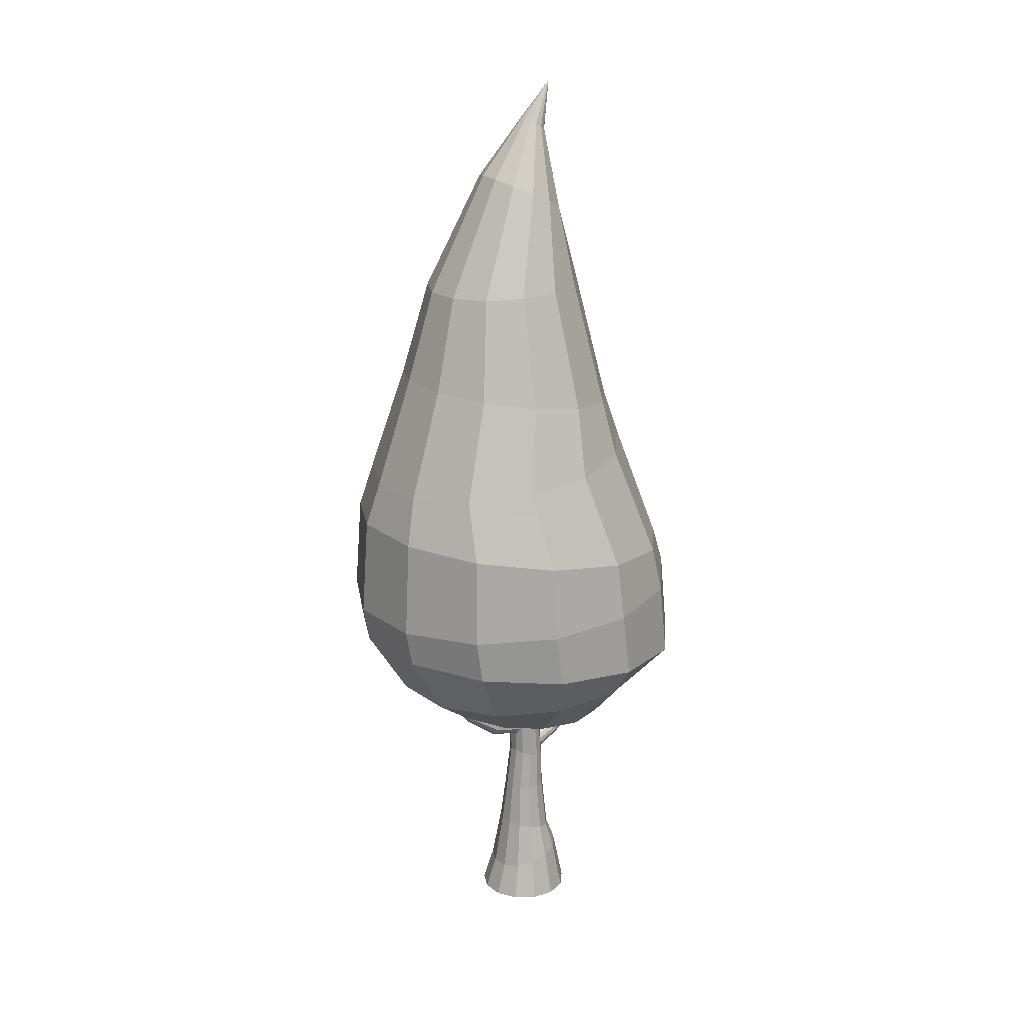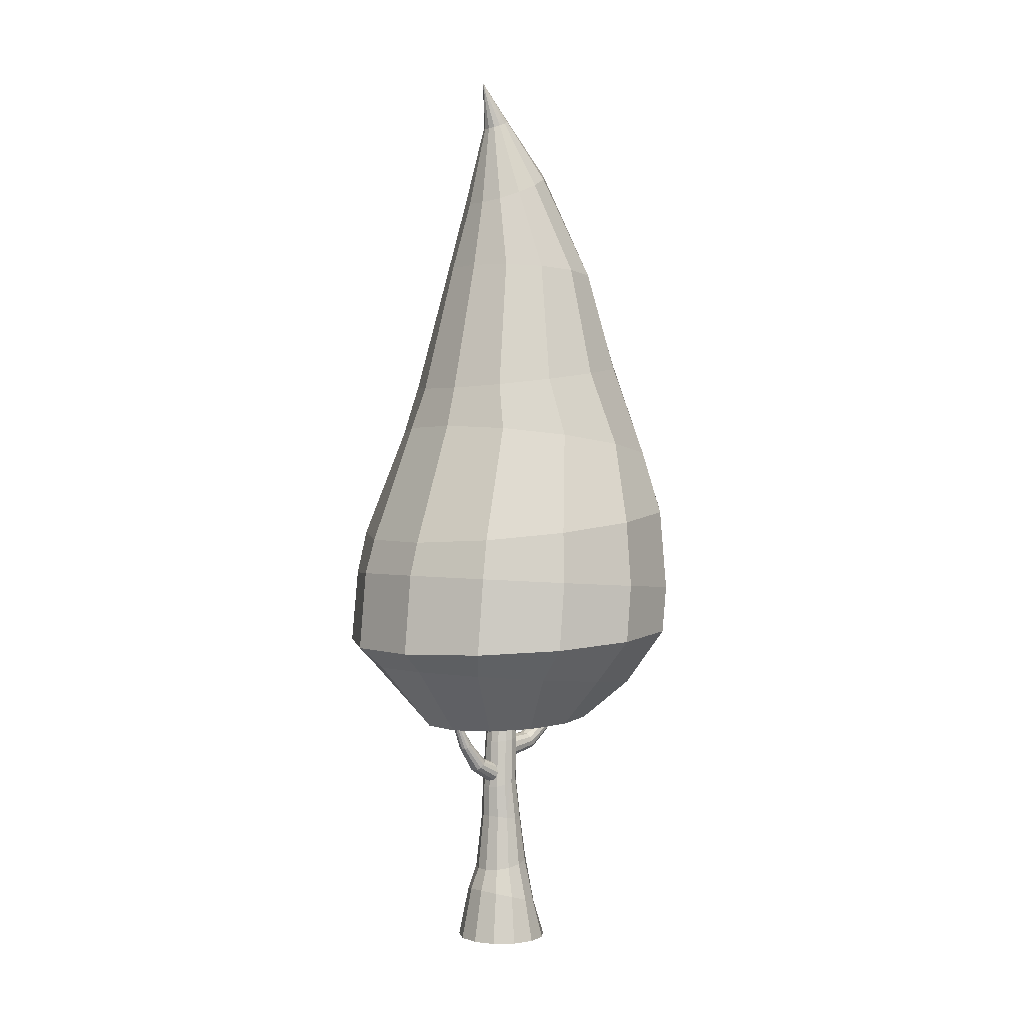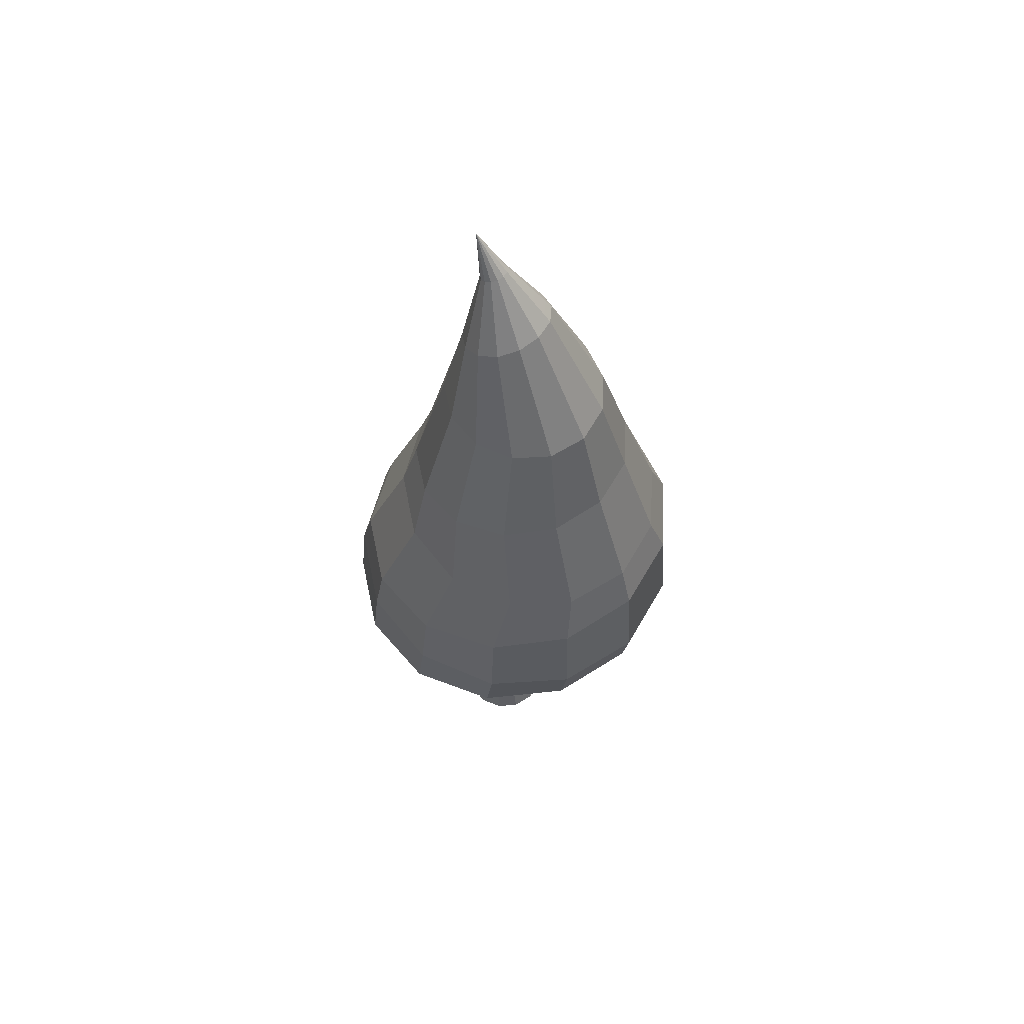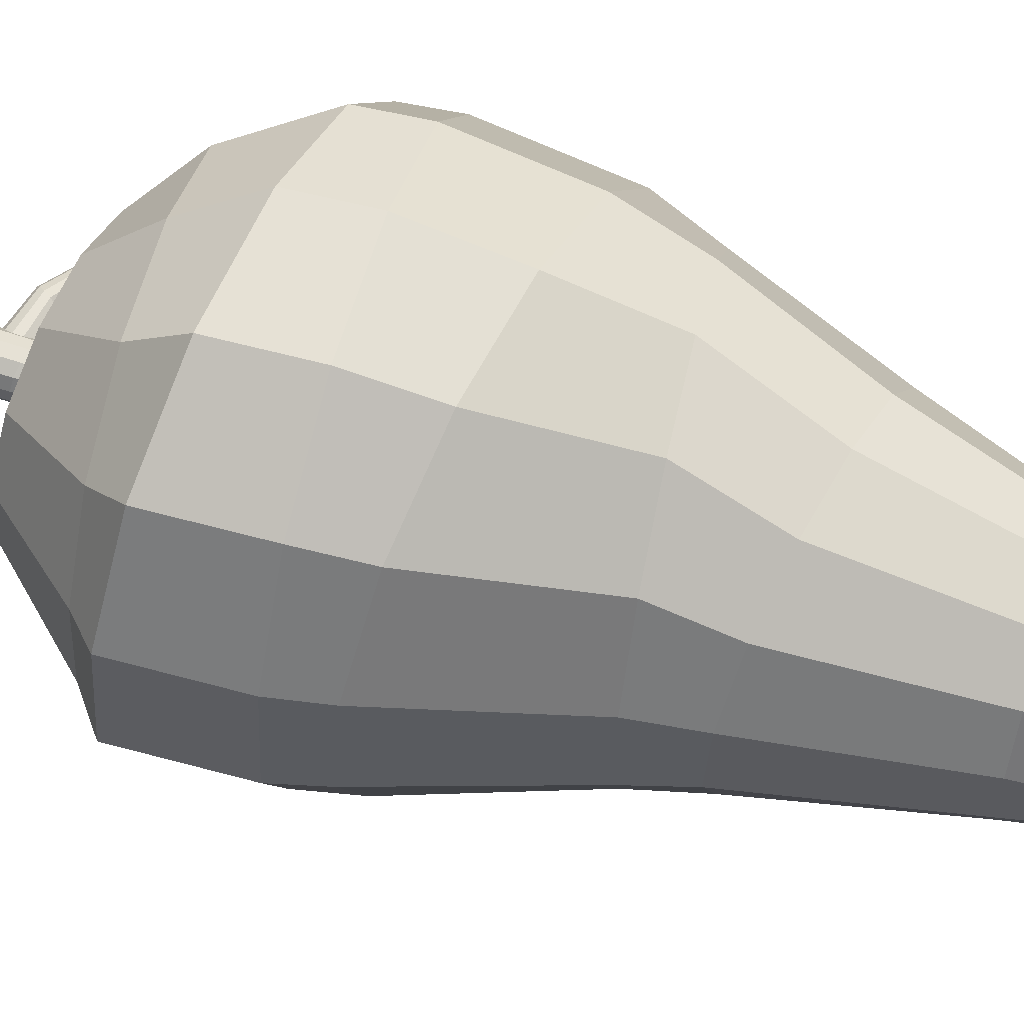
<metadata>
{"format":"obj","ext":"obj","renderer":"f3d","projection":"perspective","resolution":1024,"background":"white","views":[{"elev":20.1,"azim":-30.1,"up":"+Y"},{"elev":1.0,"azim":134.8,"up":"+Y"},{"elev":61.2,"azim":-143.4,"up":"+Y"},{"elev":64.4,"azim":110.9,"up":"+Z"}]}
</metadata>
<code>
o Circle.004
v 0 3.14 -0.1798
v -0.08072 3.119 -0.1592
v -0.143 3.102 -0.1021
v -0.1724 3.094 -0.02167
v -0.1624 3.097 0.06376
v -0.1152 3.109 0.1346
v -0.04157 3.129 0.1746
v 0.04157 3.151 0.1746
v 0.1152 3.171 0.1346
v 0.1624 3.184 0.06376
v 0.1724 3.186 -0.02167
v 0.143 3.178 -0.1021
v 0.08072 3.162 -0.1592
v -0.07307 3.022 -1.133
v -0.5985 3.058 -1.003
v -1.003 3.085 -0.6437
v -1.195 3.098 -0.1366
v -1.13 3.094 0.4018
v -0.8227 3.073 0.8482
v -0.3436 3.04 1.1
v 0.1975 3.004 1.1
v 0.6766 2.971 0.8482
v 0.984 2.95 0.4018
v 1.049 2.946 -0.1366
v 0.8573 2.959 -0.6437
v 0.4523 2.986 -1.003
v -0.02248 3.638 -1.777
v -0.8454 3.57 -1.573
v -1.48 3.518 -1.009
v -1.78 3.494 -0.2142
v -1.678 3.502 0.63
v -1.197 3.541 1.33
v -0.4462 3.603 1.725
v 0.4013 3.673 1.725
v 1.152 3.734 1.33
v 1.633 3.774 0.63
v 1.735 3.782 -0.2142
v 1.435 3.758 -1.009
v 0.8004 3.706 -1.573
v -0.1376 4.184 -2.19
v -1.153 4.253 -1.939
v -1.936 4.305 -1.244
v -2.307 4.33 -0.264
v -2.181 4.322 0.7767
v -1.587 4.282 1.639
v -0.6606 4.219 2.127
v 0.3854 4.149 2.127
v 1.312 4.087 1.639
v 1.906 4.047 0.7767
v 2.032 4.038 -0.264
v 1.661 4.063 -1.244
v 0.878 4.116 -1.939
v -0.2266 4.914 -2.178
v -1.237 4.847 -1.929
v -2.015 4.796 -1.237
v -2.384 4.771 -0.2626
v -2.259 4.779 0.7724
v -1.668 4.819 1.63
v -0.7468 4.88 2.115
v 0.2935 4.949 2.115
v 1.215 5.01 1.63
v 1.806 5.049 0.7724
v 1.931 5.058 -0.2626
v 1.562 5.033 -1.237
v 0.7835 4.982 -1.929
v -0.2509 5.743 -2.082
v -1.211 5.865 -1.844
v -1.951 5.959 -1.183
v -2.302 6.003 -0.251
v -2.182 5.988 0.7384
v -1.621 5.917 1.559
v -0.7453 5.806 2.022
v 0.2434 5.681 2.022
v 1.119 5.569 1.559
v 1.681 5.498 0.7384
v 1.8 5.483 -0.251
v 1.449 5.528 -1.183
v 0.709 5.621 -1.844
v -0.4546 6.787 -1.702
v -1.238 6.676 -1.507
v -1.841 6.59 -0.9667
v -2.127 6.549 -0.2051
v -2.03 6.563 0.6035
v -1.572 6.628 1.274
v -0.8578 6.729 1.652
v -0.05133 6.844 1.652
v 0.6627 6.945 1.274
v 1.121 7.01 0.6035
v 1.218 7.024 -0.2051
v 0.9321 6.984 -0.9667
v 0.3285 6.898 -1.507
v -0.3462 9.152 -0.9938
v -0.8071 9.124 -0.8799
v -1.163 9.102 -0.5645
v -1.331 9.092 -0.1198
v -1.274 9.095 0.3524
v -1.004 9.112 0.7438
v -0.5835 9.137 0.9649
v -0.1088 9.166 0.9649
v 0.3116 9.192 0.7438
v 0.5813 9.209 0.3524
v 0.6385 9.212 -0.1198
v 0.4702 9.202 -0.5645
v 0.1148 9.18 -0.8799
v -0.0777 10.32 -0.5673
v -0.3168 10.43 -0.5023
v -0.5011 10.51 -0.3223
v -0.5884 10.55 -0.06838
v -0.5587 10.54 0.2012
v -0.4188 10.47 0.4246
v -0.2008 10.37 0.5508
v 0.0454 10.26 0.5508
v 0.2634 10.16 0.4246
v 0.4033 10.09 0.2012
v 0.433 10.08 -0.06838
v 0.3456 10.12 -0.3223
v 0.1614 10.21 -0.5023
v 0.1068 11.18 -0.1702
v 0.03445 11.21 -0.1507
v -0.02135 11.24 -0.09669
v -0.04779 11.25 -0.02052
v -0.0388 11.24 0.06035
v 0.00355 11.23 0.1274
v 0.06956 11.2 0.1653
v 0.1441 11.16 0.1653
v 0.2101 11.14 0.1274
v 0.2525 11.12 0.06035
v 0.2615 11.11 -0.02052
v 0.235 11.12 -0.09669
v 0.1792 11.15 -0.1507
v 0.3497 11.71 -4e-06
v -1.586 7.921 0.4934
v 0.8211 7.57 -0.7905
v -1.665 7.932 -0.1677
v 1.054 7.536 -0.1677
v -1.433 7.898 -0.7905
v 0.9745 7.547 0.4934
v -0.3059 7.734 -1.391
v -0.9423 7.827 -1.232
v 0.6022 7.601 1.042
v 0.02185 7.686 1.351
v -1.214 7.866 1.042
v -0.6336 7.782 1.351
v 0.3305 7.641 -1.232
v 0 -0 -0.5869
v -0.2727 -0 -0.5197
v -0.483 -0 -0.3334
v -0.5826 -0 -0.07074
v -0.5487 0 0.2081
v -0.3892 0 0.4393
v -0.1404 0 0.5698
v 0.1404 0 0.5698
v 0.3892 0 0.4393
v 0.5487 0 0.2081
v 0.5826 -0 -0.07074
v 0.483 -0 -0.3334
v 0.2727 -0 -0.5197
v 0 3.14 -0.1798
v -0.08072 3.119 -0.1592
v -0.143 3.102 -0.1021
v -0.1724 3.094 -0.02167
v -0.1624 3.097 0.06376
v -0.1152 3.109 0.1346
v -0.04157 3.129 0.1746
v 0.04157 3.151 0.1746
v 0.1152 3.171 0.1346
v 0.1624 3.184 0.06376
v 0.1724 3.186 -0.02167
v 0.143 3.178 -0.1021
v 0.08072 3.162 -0.1592
v -0.1355 2.752 0.1625
v -0.1939 2.761 0.07698
v 0.006745 2.73 -0.2171
v 0.1065 2.715 -0.1922
v -0.0446 2.738 0.2108
v 0.05809 2.722 0.2108
v 0.149 2.708 0.1625
v -0.09297 2.745 -0.1922
v 0.2074 2.699 0.07698
v -0.1698 2.757 -0.1233
v 0.2197 2.697 -0.02617
v -0.2063 2.763 -0.02617
v 0.1833 2.703 -0.1233
v -0.1707 2.209 0.08327
v -0.2451 1.597 0.09573
v -0.3075 1.088 0.1226
v -0.4172 0.4221 0.1656
v 0.1434 2.113 -0.2079
v 0.1279 1.658 -0.239
v 0.1653 0.9845 -0.3062
v 0.2094 0.6076 -0.4134
v 0.4199 0.6699 0.1656
v 0.3241 0.9497 0.1226
v 0.2532 1.679 0.09573
v 0.2489 2.08 0.08327
v -0.2067 0.4844 -0.4134
v -0.1486 1.053 -0.3062
v -0.1198 1.618 -0.239
v -0.06517 2.177 -0.2079
v 0.2982 0.6339 0.3495
v 0.2323 0.9698 0.2588
v 0.1807 1.667 0.2021
v 0.1879 2.099 0.1758
v 0.1085 0.5777 0.4533
v 0.08914 1.001 0.3357
v 0.06781 1.648 0.2621
v 0.09282 2.128 0.228
v -0.1058 0.5143 0.4533
v -0.07251 1.037 0.3357
v -0.05972 1.628 0.2621
v -0.01458 2.161 0.228
v 0.001349 0.546 -0.4669
v 0.008319 1.019 -0.3458
v 0.004047 1.638 -0.27
v 0.03912 2.145 -0.2348
v -0.2955 0.4581 0.3495
v -0.2156 1.068 0.2588
v -0.1726 1.609 0.2021
v -0.1097 2.191 0.1758
v -0.3671 0.437 -0.2652
v -0.2696 1.08 -0.1964
v -0.2152 1.602 -0.1534
v -0.1456 2.202 -0.1334
v 0.4457 0.6776 -0.05627
v 0.3436 0.9454 -0.04168
v 0.2685 1.681 -0.03254
v 0.2619 2.076 -0.0283
v -0.443 0.4145 -0.05627
v -0.3269 1.092 -0.04168
v -0.2605 1.595 -0.03254
v -0.1836 2.213 -0.0283
v 0.3698 0.6551 -0.2652
v 0.2863 0.958 -0.1964
v 0.2233 1.674 -0.1534
v 0.2238 2.088 -0.1334
v 0.1218 2.386 0.04209
v 0.1971 2.211 -0.1267
v 0.2224 2.152 0.04209
v 0.1471 2.327 -0.1267
v 0.2078 2.186 0.0957
v 0.185 2.239 0.126
v 0.1592 2.299 0.126
v 0.1721 2.269 -0.1423
v 0.1364 2.352 0.0957
v 0.1278 2.372 -0.0835
v 0.2255 2.145 -0.02259
v 0.1187 2.393 -0.02259
v 0.2164 2.166 -0.0835
v 0.3844 2.479 0.03373
v 0.5024 2.375 -0.1058
v 0.542 2.34 0.03373
v 0.424 2.444 -0.1058
v 0.5191 2.36 0.07806
v 0.4834 2.392 0.1031
v 0.443 2.427 0.1031
v 0.4632 2.409 -0.1187
v 0.4073 2.459 0.07806
v 0.3938 2.471 -0.07011
v 0.5469 2.335 -0.01975
v 0.3795 2.483 -0.01975
v 0.5326 2.348 -0.07011
v 0.6187 2.712 0.02397
v 0.7279 2.665 -0.08147
v 0.7646 2.649 0.02397
v 0.6554 2.696 -0.08147
v 0.7434 2.658 0.05746
v 0.7103 2.672 0.07637
v 0.673 2.688 0.07637
v 0.6916 2.68 -0.0912
v 0.6399 2.703 0.05746
v 0.6274 2.708 -0.05448
v 0.7691 2.647 -0.01643
v 0.6142 2.714 -0.01643
v 0.7558 2.653 -0.05448
v 0.7535 2.913 0.01679
v 0.8432 2.927 -0.06353
v 0.8734 2.931 0.01679
v 0.7837 2.918 -0.06353
v 0.8559 2.928 0.0423
v 0.8288 2.924 0.05671
v 0.7981 2.92 0.05671
v 0.8134 2.922 -0.07095
v 0.7709 2.916 0.0423
v 0.7607 2.915 -0.04297
v 0.8771 2.932 -0.01399
v 0.7498 2.913 -0.01399
v 0.8662 2.93 -0.04297
v 0.7863 3.08 0.003992
v 0.8204 3.101 -0.03158
v 0.8318 3.108 0.003992
v 0.7977 3.087 -0.03158
v 0.8252 3.104 0.01529
v 0.8149 3.097 0.02167
v 0.8032 3.09 0.02167
v 0.8091 3.094 -0.03487
v 0.7929 3.084 0.01529
v 0.789 3.081 -0.02248
v 0.8332 3.109 -0.009638
v 0.7849 3.079 -0.009638
v 0.8291 3.106 -0.02248
v -0.09232 2.752 0.0503
v -0.1131 2.53 -0.1472
v -0.12 2.455 0.0503
v -0.09929 2.677 -0.1472
v -0.116 2.499 0.113
v -0.1097 2.566 0.1485
v -0.1026 2.642 0.1485
v -0.1062 2.604 -0.1655
v -0.09635 2.709 0.113
v -0.09398 2.734 -0.09666
v -0.1209 2.446 -0.02538
v -0.09147 2.761 -0.02538
v -0.1184 2.473 -0.09666
v -0.4184 2.761 0.04052
v -0.5121 2.603 -0.1228
v -0.5436 2.549 0.04052
v -0.4499 2.708 -0.1228
v -0.5254 2.58 0.0924
v -0.497 2.628 0.1217
v -0.4649 2.683 0.1217
v -0.481 2.655 -0.1379
v -0.4366 2.731 0.0924
v -0.4259 2.749 -0.08099
v -0.5474 2.543 -0.02205
v -0.4145 2.768 -0.02205
v -0.5361 2.562 -0.08099
v -0.7632 2.936 0.0291
v -0.8676 2.844 -0.09427
v -0.9027 2.813 0.0291
v -0.7983 2.905 -0.09427
v -0.8824 2.831 0.06829
v -0.8508 2.859 0.09042
v -0.8151 2.89 0.09042
v -0.833 2.875 -0.1057
v -0.7835 2.918 0.06829
v -0.7715 2.929 -0.0627
v -0.907 2.809 -0.01817
v -0.7589 2.94 -0.01817
v -0.8944 2.82 -0.0627
v -0.9859 3.112 0.0207
v -1.09 3.094 -0.07329
v -1.126 3.088 0.0207
v -1.021 3.106 -0.07329
v -1.105 3.092 0.05055
v -1.074 3.097 0.06741
v -1.038 3.103 0.06741
v -1.056 3.1 -0.08197
v -1.006 3.108 0.05055
v -0.9943 3.11 -0.04924
v -1.13 3.087 -0.01532
v -0.9816 3.112 -0.01532
v -1.117 3.089 -0.04924
v -1.082 3.285 0.005722
v -1.128 3.296 -0.0359
v -1.143 3.3 0.005722
v -1.098 3.289 -0.0359
v -1.134 3.298 0.01894
v -1.121 3.294 0.02641
v -1.105 3.29 0.02641
v -1.113 3.292 -0.03975
v -1.091 3.287 0.01894
v -1.086 3.286 -0.02525
v -1.145 3.3 -0.01023
v -1.08 3.284 -0.01023
v -1.14 3.299 -0.02525
f 7 8 21 20
f 16 17 30 29
f 8 9 22 21
f 1 2 15 14
f 9 10 23 22
f 2 3 16 15
f 10 11 24 23
f 3 4 17 16
f 11 12 25 24
f 4 5 18 17
f 12 13 26 25
f 5 6 19 18
f 13 1 14 26
f 6 7 20 19
f 33 34 47 46
f 24 25 38 37
f 17 18 31 30
f 25 26 39 38
f 18 19 32 31
f 26 14 27 39
f 19 20 33 32
f 20 21 34 33
f 21 22 35 34
f 14 15 28 27
f 22 23 36 35
f 15 16 29 28
f 23 24 37 36
f 49 50 63 62
f 34 35 48 47
f 27 28 41 40
f 35 36 49 48
f 28 29 42 41
f 36 37 50 49
f 29 30 43 42
f 37 38 51 50
f 30 31 44 43
f 38 39 52 51
f 31 32 45 44
f 39 27 40 52
f 32 33 46 45
f 59 60 73 72
f 42 43 56 55
f 50 51 64 63
f 43 44 57 56
f 51 52 65 64
f 44 45 58 57
f 52 40 53 65
f 45 46 59 58
f 46 47 60 59
f 47 48 61 60
f 40 41 54 53
f 48 49 62 61
f 41 42 55 54
f 75 76 89 88
f 60 61 74 73
f 53 54 67 66
f 61 62 75 74
f 54 55 68 67
f 62 63 76 75
f 55 56 69 68
f 63 64 77 76
f 56 57 70 69
f 64 65 78 77
f 57 58 71 70
f 65 53 66 78
f 58 59 72 71
f 142 143 98 97
f 68 69 82 81
f 76 77 90 89
f 69 70 83 82
f 77 78 91 90
f 70 71 84 83
f 78 66 79 91
f 71 72 85 84
f 72 73 86 85
f 73 74 87 86
f 66 67 80 79
f 74 75 88 87
f 67 68 81 80
f 101 102 115 114
f 143 141 99 98
f 141 140 100 99
f 138 139 93 92
f 140 137 101 100
f 139 136 94 93
f 137 135 102 101
f 136 134 95 94
f 135 133 103 102
f 134 132 96 95
f 133 144 104 103
f 132 142 97 96
f 144 138 92 104
f 110 111 124 123
f 94 95 108 107
f 102 103 116 115
f 95 96 109 108
f 103 104 117 116
f 96 97 110 109
f 104 92 105 117
f 97 98 111 110
f 98 99 112 111
f 99 100 113 112
f 92 93 106 105
f 100 101 114 113
f 93 94 107 106
f 119 120 131
f 111 112 125 124
f 112 113 126 125
f 105 106 119 118
f 113 114 127 126
f 106 107 120 119
f 114 115 128 127
f 107 108 121 120
f 115 116 129 128
f 108 109 122 121
f 116 117 130 129
f 109 110 123 122
f 117 105 118 130
f 86 87 140 141
f 127 128 131
f 120 121 131
f 128 129 131
f 121 122 131
f 129 130 131
f 122 123 131
f 130 118 131
f 123 124 131
f 124 125 131
f 125 126 131
f 118 119 131
f 126 127 131
f 79 80 139 138
f 87 88 137 140
f 80 81 136 139
f 88 89 135 137
f 81 82 134 136
f 89 90 133 135
f 82 83 132 134
f 90 91 144 133
f 83 84 142 132
f 91 79 138 144
f 85 86 141 143
f 84 85 143 142
f 145 157 156 155 154 153 152 151 150 149 148 147 146
f 172 171 163 162
f 174 173 158 170
f 171 175 164 163
f 175 176 165 164
f 176 177 166 165
f 173 178 159 158
f 177 179 167 166
f 178 180 160 159
f 179 181 168 167
f 180 182 161 160
f 181 183 169 168
f 182 172 162 161
f 183 174 170 169
f 235 188 174 183
f 231 184 172 182
f 227 235 183 181
f 223 231 182 180
f 195 227 181 179
f 199 223 180 178
f 203 195 179 177
f 215 199 178 173
f 207 203 177 176
f 211 207 176 175
f 219 211 175 171
f 188 215 173 174
f 184 219 171 172
f 149 150 216 187
f 187 216 217 186
f 186 217 218 185
f 185 218 219 184
f 157 145 212 191
f 191 212 213 190
f 190 213 214 189
f 189 214 215 188
f 150 151 208 216
f 216 208 209 217
f 217 209 210 218
f 218 210 211 219
f 151 152 204 208
f 208 204 205 209
f 209 205 206 210
f 210 206 207 211
f 152 153 200 204
f 204 200 201 205
f 205 201 202 206
f 206 202 203 207
f 145 146 196 212
f 212 196 197 213
f 213 197 198 214
f 214 198 199 215
f 153 154 192 200
f 200 192 193 201
f 201 193 194 202
f 202 194 195 203
f 146 147 220 196
f 196 220 221 197
f 197 221 222 198
f 198 222 223 199
f 154 155 224 192
f 192 224 225 193
f 193 225 226 194
f 194 226 227 195
f 147 148 228 220
f 220 228 229 221
f 221 229 230 222
f 222 230 231 223
f 155 156 232 224
f 224 232 233 225
f 225 233 234 226
f 226 234 235 227
f 148 149 187 228
f 228 187 186 229
f 229 186 185 230
f 230 185 184 231
f 156 157 191 232
f 232 191 190 233
f 233 190 189 234
f 234 189 188 235
f 244 236 247 245 239 243 237 248 246 238 240 241 242
f 251 259 272 264
f 240 238 251 253
f 239 245 258 252
f 236 244 257 249
f 238 246 259 251
f 237 243 256 250
f 245 247 260 258
f 244 242 255 257
f 246 248 261 259
f 242 241 254 255
f 247 236 249 260
f 241 240 253 254
f 248 237 250 261
f 243 239 252 256
f 267 266 279 280
f 250 256 269 263
f 258 260 273 271
f 257 255 268 270
f 259 261 274 272
f 255 254 267 268
f 260 249 262 273
f 254 253 266 267
f 261 250 263 274
f 256 252 265 269
f 253 251 264 266
f 252 258 271 265
f 249 257 270 262
f 275 283 296 288
f 274 263 276 287
f 269 265 278 282
f 266 264 277 279
f 265 271 284 278
f 262 270 283 275
f 264 272 285 277
f 263 269 282 276
f 271 273 286 284
f 270 268 281 283
f 272 274 287 285
f 268 267 280 281
f 273 262 275 286
f 296 294 293 292 290 298 300 289 295 291 297 299 288
f 277 285 298 290
f 276 282 295 289
f 284 286 299 297
f 283 281 294 296
f 285 287 300 298
f 281 280 293 294
f 286 275 288 299
f 280 279 292 293
f 287 276 289 300
f 282 278 291 295
f 279 277 290 292
f 278 284 297 291
f 309 301 312 310 304 308 302 313 311 303 305 306 307
f 316 324 337 329
f 305 303 316 318
f 304 310 323 317
f 301 309 322 314
f 303 311 324 316
f 302 308 321 315
f 310 312 325 323
f 309 307 320 322
f 311 313 326 324
f 307 306 319 320
f 312 301 314 325
f 306 305 318 319
f 313 302 315 326
f 308 304 317 321
f 332 331 344 345
f 315 321 334 328
f 323 325 338 336
f 322 320 333 335
f 324 326 339 337
f 320 319 332 333
f 325 314 327 338
f 319 318 331 332
f 326 315 328 339
f 321 317 330 334
f 318 316 329 331
f 317 323 336 330
f 314 322 335 327
f 340 348 361 353
f 339 328 341 352
f 334 330 343 347
f 331 329 342 344
f 330 336 349 343
f 327 335 348 340
f 329 337 350 342
f 328 334 347 341
f 336 338 351 349
f 335 333 346 348
f 337 339 352 350
f 333 332 345 346
f 338 327 340 351
f 361 359 358 357 355 363 365 354 360 356 362 364 353
f 342 350 363 355
f 341 347 360 354
f 349 351 364 362
f 348 346 359 361
f 350 352 365 363
f 346 345 358 359
f 351 340 353 364
f 345 344 357 358
f 352 341 354 365
f 347 343 356 360
f 344 342 355 357
f 343 349 362 356

</code>
